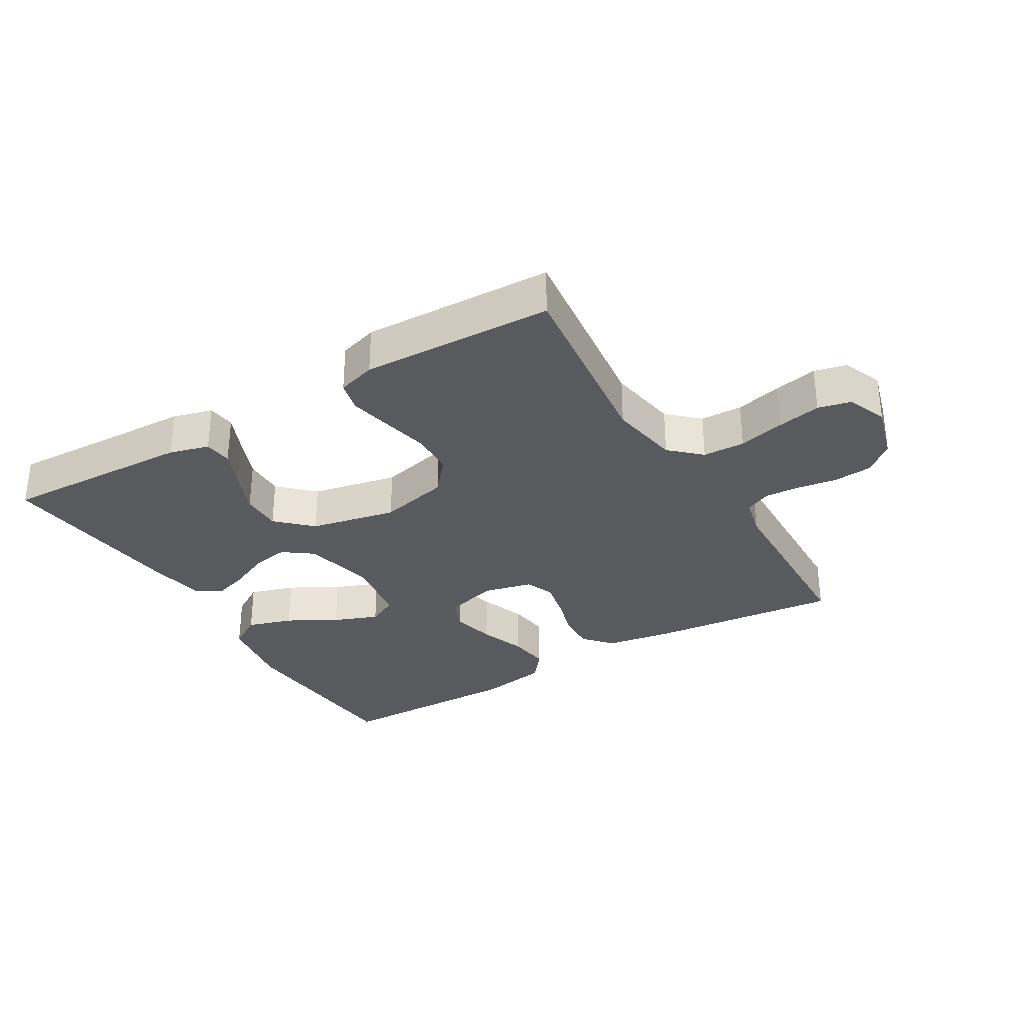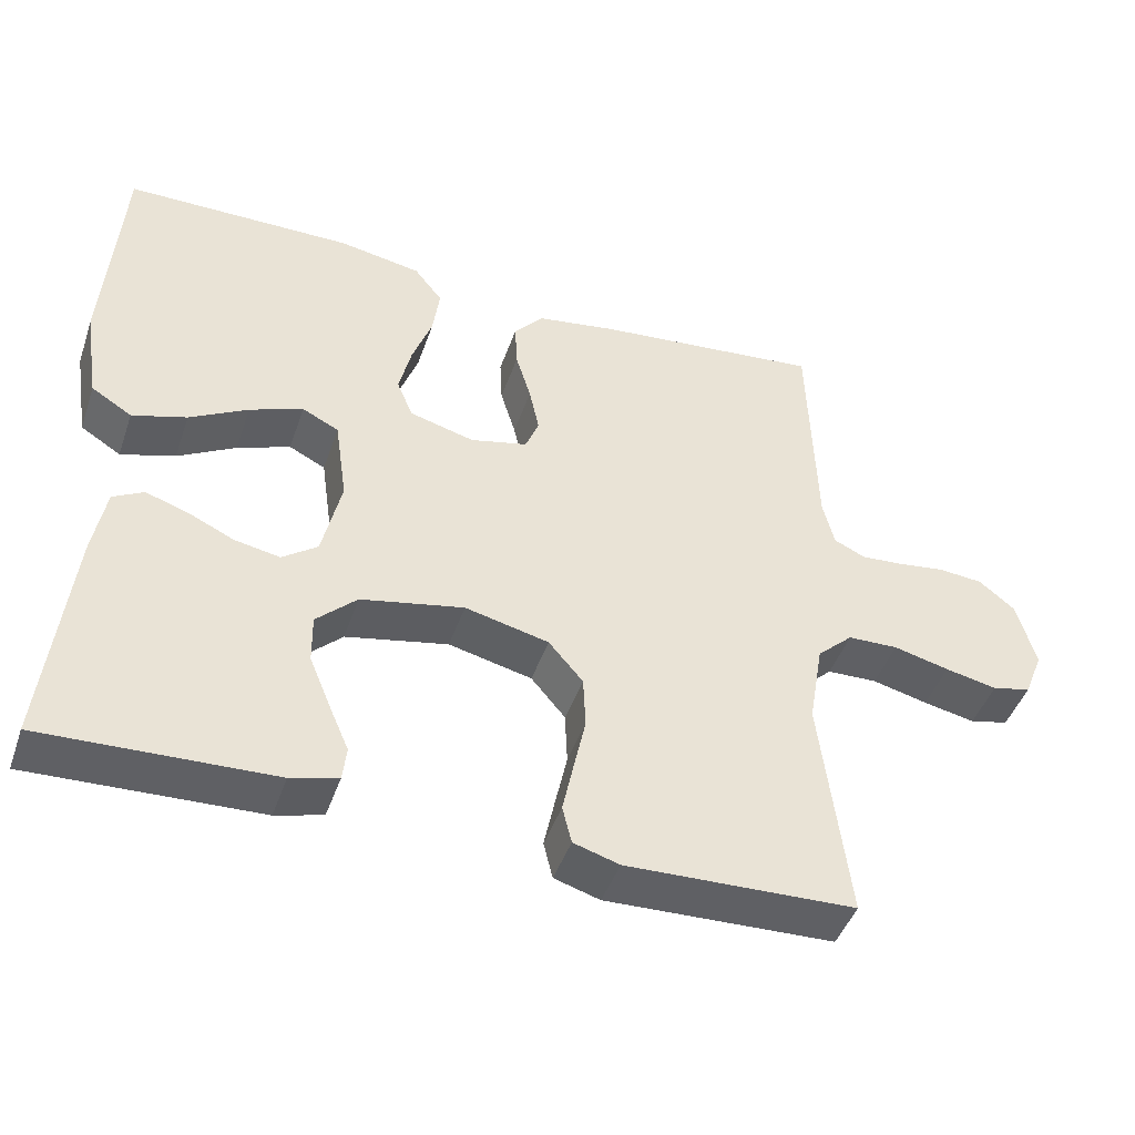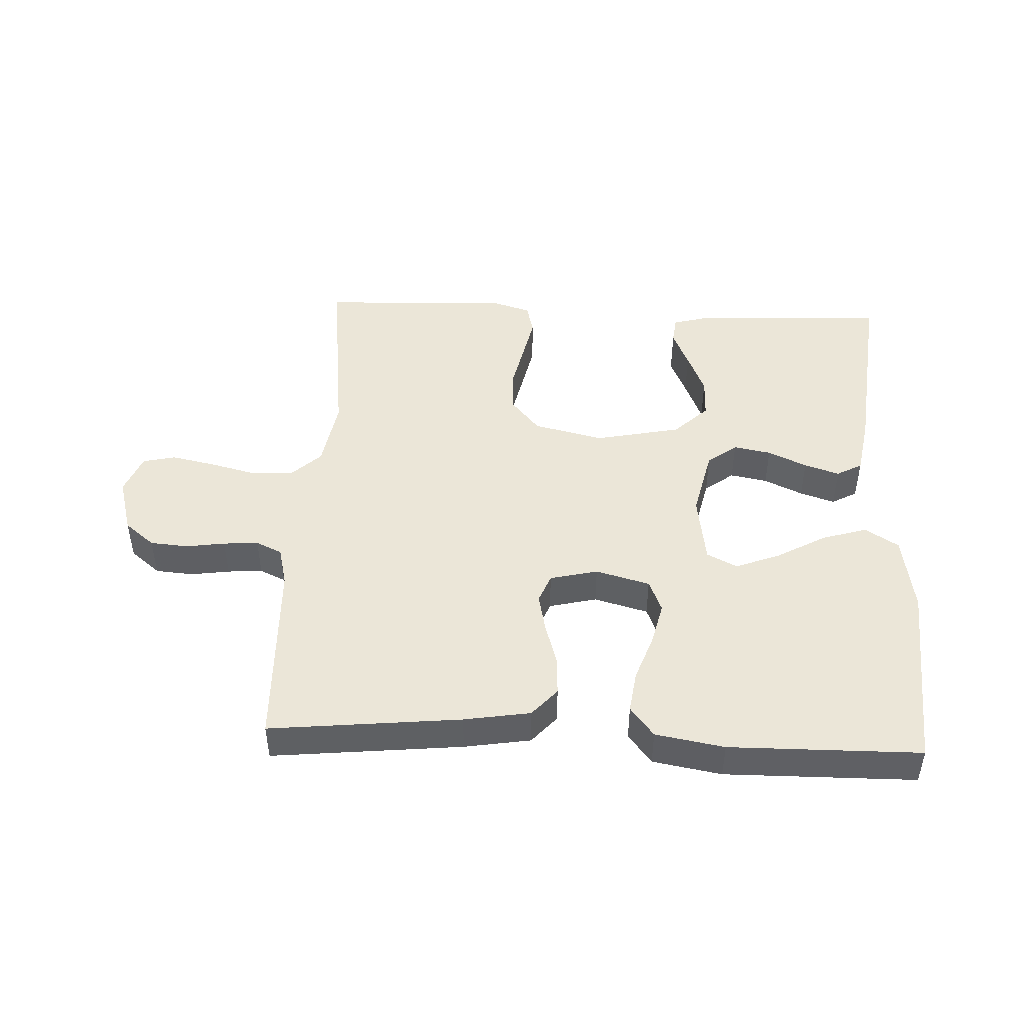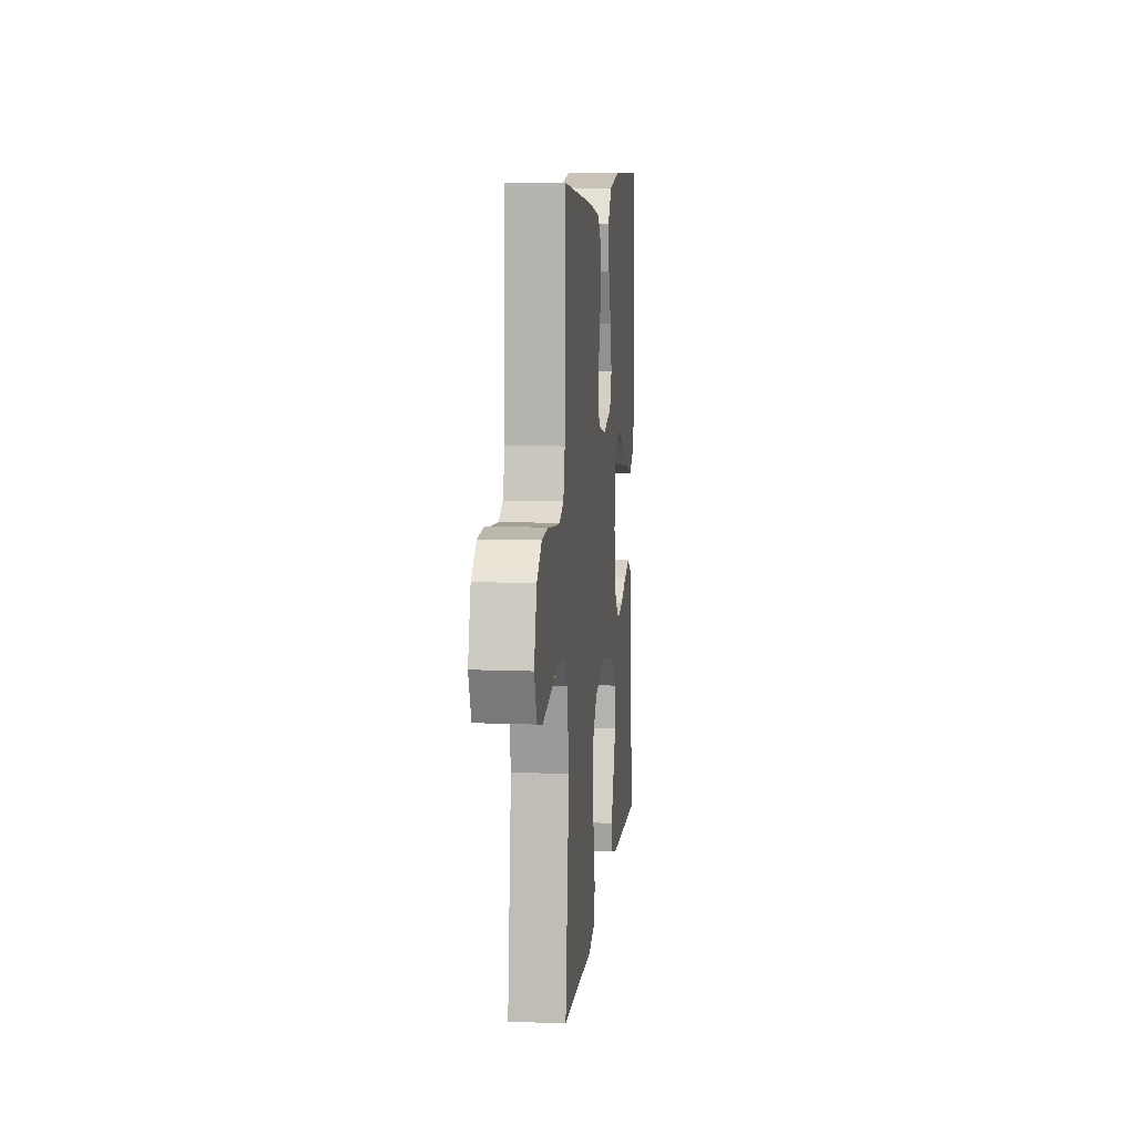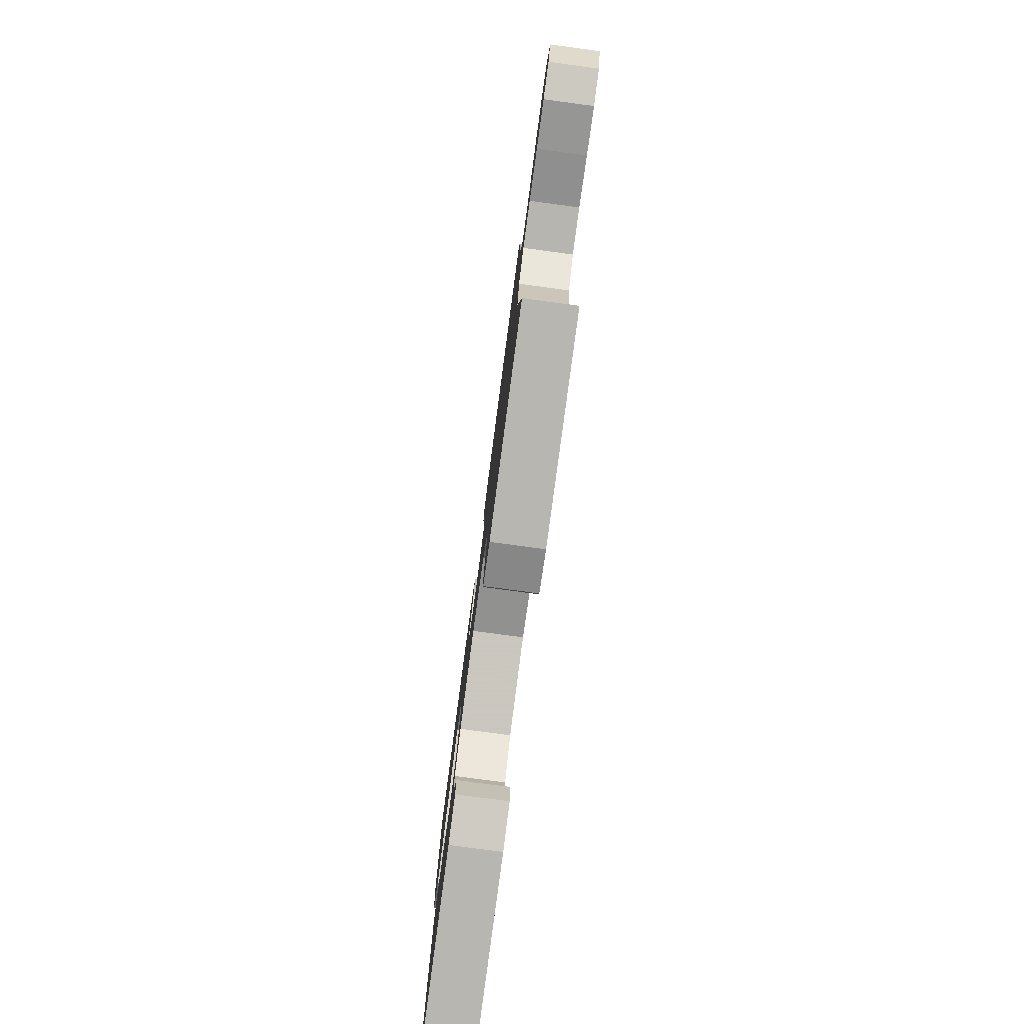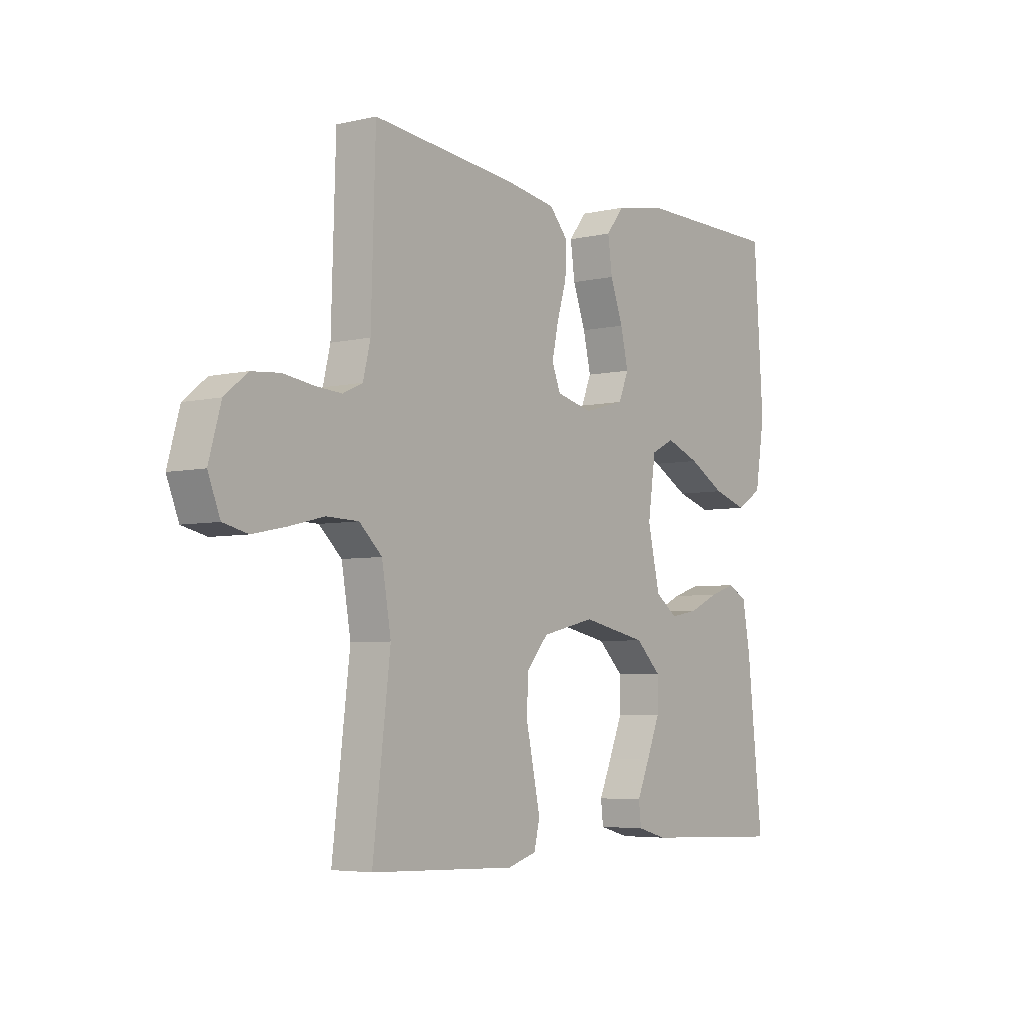
<metadata>
{"format":"obj","ext":"obj","renderer":"f3d","projection":"perspective","resolution":1024,"background":"white","views":[{"elev":-31.6,"azim":-149.2,"up":"+Y"},{"elev":-45.3,"azim":161.3,"up":"+Z"},{"elev":46.6,"azim":2.6,"up":"+Y"},{"elev":9.7,"azim":-84.0,"up":"+Z"},{"elev":-79.4,"azim":-97.6,"up":"+Z"},{"elev":-5.0,"azim":-53.6,"up":"+Z"}]}
</metadata>
<code>
v 0.5 0.07 -0.5
v 0.2 0.07 -0.488
v 0.138 0.07 -0.471
v 0.133 0.07 -0.427
v 0.159 0.07 -0.367
v 0.187 0.07 -0.299
v 0.188 0.07 -0.235
v 0.135 0.07 -0.184
v 0 0.07 -0.156
v -0.11 0.07 -0.182
v -0.155 0.07 -0.235
v -0.158 0.07 -0.304
v -0.142 0.07 -0.378
v -0.128 0.07 -0.444
v -0.14 0.07 -0.493
v -0.2 0.07 -0.511
v -0.5 0.07 -0.5
v -0.464 0.07 -0.2
v -0.483 0.07 -0.089
v -0.53 0.07 -0.045
v -0.596 0.07 -0.043
v -0.669 0.07 -0.061
v -0.737 0.07 -0.075
v -0.788 0.07 -0.063
v -0.813 0.07 0
v -0.788 0.07 0.089
v -0.741 0.07 0.127
v -0.682 0.07 0.132
v -0.62 0.07 0.123
v -0.565 0.07 0.119
v -0.524 0.07 0.138
v -0.509 0.07 0.2
v -0.5 0.07 0.5
v -0.2 0.07 0.469
v -0.096 0.07 0.452
v -0.057 0.07 0.408
v -0.06 0.07 0.347
v -0.08 0.07 0.281
v -0.093 0.07 0.22
v -0.075 0.07 0.175
v 0 0.07 0.157
v 0.085 0.07 0.18
v 0.106 0.07 0.231
v 0.09 0.07 0.299
v 0.064 0.07 0.371
v 0.055 0.07 0.437
v 0.092 0.07 0.484
v 0.2 0.07 0.503
v 0.5 0.07 0.5
v 0.52 0.07 0.2
v 0.5 0.07 0.076
v 0.447 0.07 0.043
v 0.376 0.07 0.065
v 0.3 0.07 0.108
v 0.23 0.07 0.135
v 0.182 0.07 0.111
v 0.166 0.07 0
v 0.191 0.07 -0.11
v 0.237 0.07 -0.144
v 0.296 0.07 -0.133
v 0.357 0.07 -0.105
v 0.412 0.07 -0.087
v 0.452 0.07 -0.109
v 0.468 0.07 -0.2
v 0.5 0 -0.5
v 0.2 0 -0.488
v 0.138 0 -0.471
v 0.133 0 -0.427
v 0.159 0 -0.367
v 0.187 0 -0.299
v 0.188 0 -0.235
v 0.135 0 -0.184
v 0 0 -0.156
v -0.11 0 -0.182
v -0.155 0 -0.235
v -0.158 0 -0.304
v -0.142 0 -0.378
v -0.128 0 -0.444
v -0.14 0 -0.493
v -0.2 0 -0.511
v -0.5 0 -0.5
v -0.464 0 -0.2
v -0.483 0 -0.089
v -0.53 0 -0.045
v -0.596 0 -0.043
v -0.669 0 -0.061
v -0.737 0 -0.075
v -0.788 0 -0.063
v -0.813 0 0
v -0.788 0 0.089
v -0.741 0 0.127
v -0.682 0 0.132
v -0.62 0 0.123
v -0.565 0 0.119
v -0.524 0 0.138
v -0.509 0 0.2
v -0.5 0 0.5
v -0.2 0 0.469
v -0.096 0 0.452
v -0.057 0 0.408
v -0.06 0 0.347
v -0.08 0 0.281
v -0.093 0 0.22
v -0.075 0 0.175
v 0 0 0.157
v 0.085 0 0.18
v 0.106 0 0.231
v 0.09 0 0.299
v 0.064 0 0.371
v 0.055 0 0.437
v 0.092 0 0.484
v 0.2 0 0.503
v 0.5 0 0.5
v 0.52 0 0.2
v 0.5 0 0.076
v 0.447 0 0.043
v 0.376 0 0.065
v 0.3 0 0.108
v 0.23 0 0.135
v 0.182 0 0.111
v 0.166 0 0
v 0.191 0 -0.11
v 0.237 0 -0.144
v 0.296 0 -0.133
v 0.357 0 -0.105
v 0.412 0 -0.087
v 0.452 0 -0.109
v 0.468 0 -0.2
f 3 4 5
f 2 3 5
f 1 2 5
f 64 1 5
f 63 64 5
f 62 63 5
f 61 62 5
f 60 61 5
f 52 53 54
f 51 52 54
f 50 51 54
f 49 50 54
f 48 49 54
f 47 48 54
f 46 47 54
f 45 46 54
f 44 45 54
f 43 44 54 55
f 42 43 55 56
f 36 37 38
f 35 36 38
f 34 35 38
f 33 34 38
f 32 33 38
f 31 32 38 39
f 30 31 39 40
f 27 28 29
f 26 27 29
f 25 26 29
f 24 25 29
f 23 24 29
f 22 23 29
f 21 22 29
f 20 21 29 30
f 30 40 41
f 20 30 41
f 19 20 41
f 16 17 18
f 15 16 18
f 14 15 18
f 13 14 18
f 12 13 18
f 11 12 18 19
f 60 5 6
f 59 60 6 7
f 42 56 57
f 41 42 57
f 19 41 57
f 19 57 58
f 10 11 19
f 9 10 19 58
f 8 9 58 59
f 7 8 59
f 69 68 67
f 69 67 66
f 69 66 65
f 69 65 128
f 69 128 127
f 69 127 126
f 69 126 125
f 69 125 124
f 118 117 116
f 118 116 115
f 118 115 114
f 118 114 113
f 118 113 112
f 118 112 111
f 118 111 110
f 118 110 109
f 118 109 108
f 119 118 108 107
f 120 119 107 106
f 102 101 100
f 102 100 99
f 102 99 98
f 102 98 97
f 102 97 96
f 103 102 96 95
f 104 103 95 94
f 93 92 91
f 93 91 90
f 93 90 89
f 93 89 88
f 93 88 87
f 93 87 86
f 93 86 85
f 94 93 85 84
f 105 104 94
f 105 94 84
f 105 84 83
f 82 81 80
f 82 80 79
f 82 79 78
f 82 78 77
f 82 77 76
f 83 82 76 75
f 70 69 124
f 71 70 124 123
f 121 120 106
f 121 106 105
f 121 105 83
f 122 121 83
f 83 75 74
f 122 83 74 73
f 123 122 73 72
f 123 72 71
f 1 65 66 2
f 2 66 67 3
f 3 67 68 4
f 4 68 69 5
f 5 69 70 6
f 6 70 71 7
f 7 71 72 8
f 8 72 73 9
f 9 73 74 10
f 10 74 75 11
f 11 75 76 12
f 12 76 77 13
f 13 77 78 14
f 14 78 79 15
f 15 79 80 16
f 16 80 81 17
f 17 81 82 18
f 18 82 83 19
f 19 83 84 20
f 20 84 85 21
f 21 85 86 22
f 22 86 87 23
f 23 87 88 24
f 24 88 89 25
f 25 89 90 26
f 26 90 91 27
f 27 91 92 28
f 28 92 93 29
f 29 93 94 30
f 30 94 95 31
f 31 95 96 32
f 32 96 97 33
f 33 97 98 34
f 34 98 99 35
f 35 99 100 36
f 36 100 101 37
f 37 101 102 38
f 38 102 103 39
f 39 103 104 40
f 40 104 105 41
f 41 105 106 42
f 42 106 107 43
f 43 107 108 44
f 44 108 109 45
f 45 109 110 46
f 46 110 111 47
f 47 111 112 48
f 48 112 113 49
f 49 113 114 50
f 50 114 115 51
f 51 115 116 52
f 52 116 117 53
f 53 117 118 54
f 54 118 119 55
f 55 119 120 56
f 56 120 121 57
f 57 121 122 58
f 58 122 123 59
f 59 123 124 60
f 60 124 125 61
f 61 125 126 62
f 62 126 127 63
f 63 127 128 64
f 64 128 65 1

</code>
